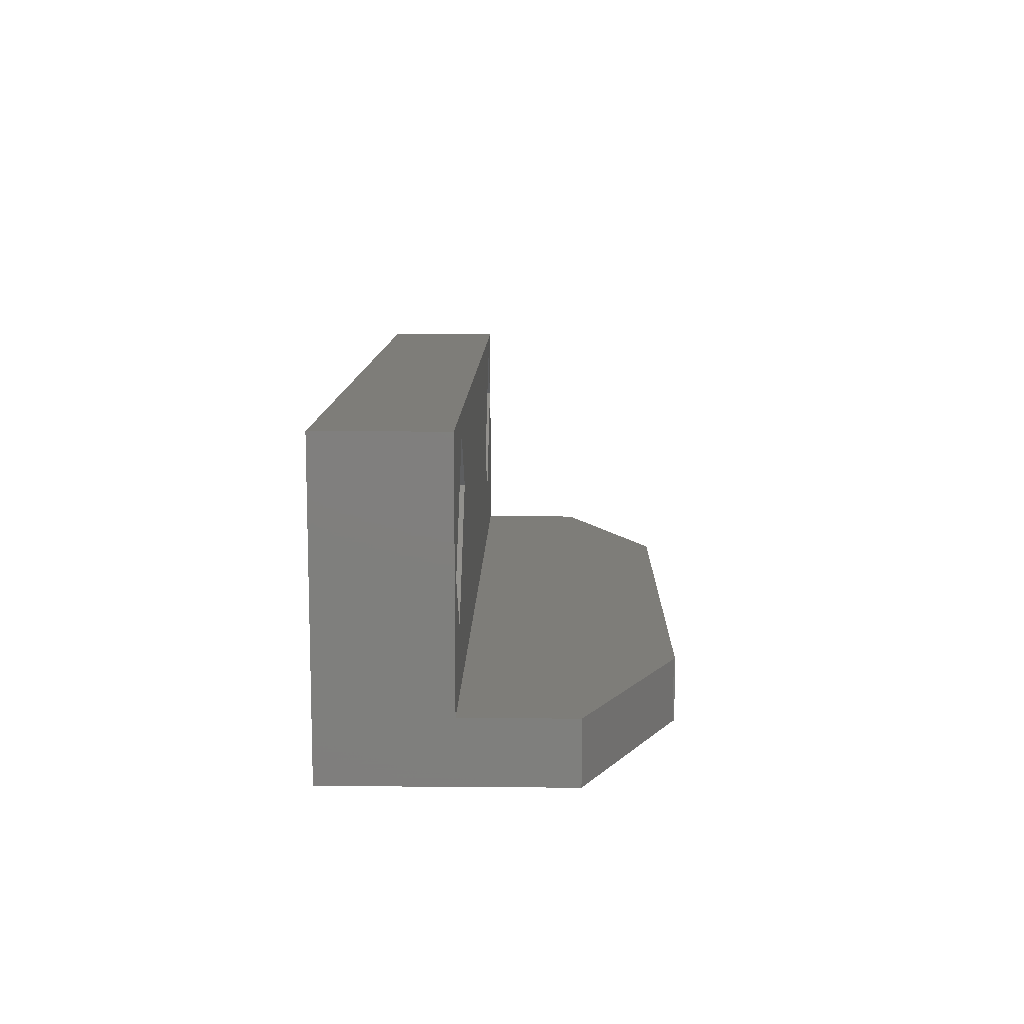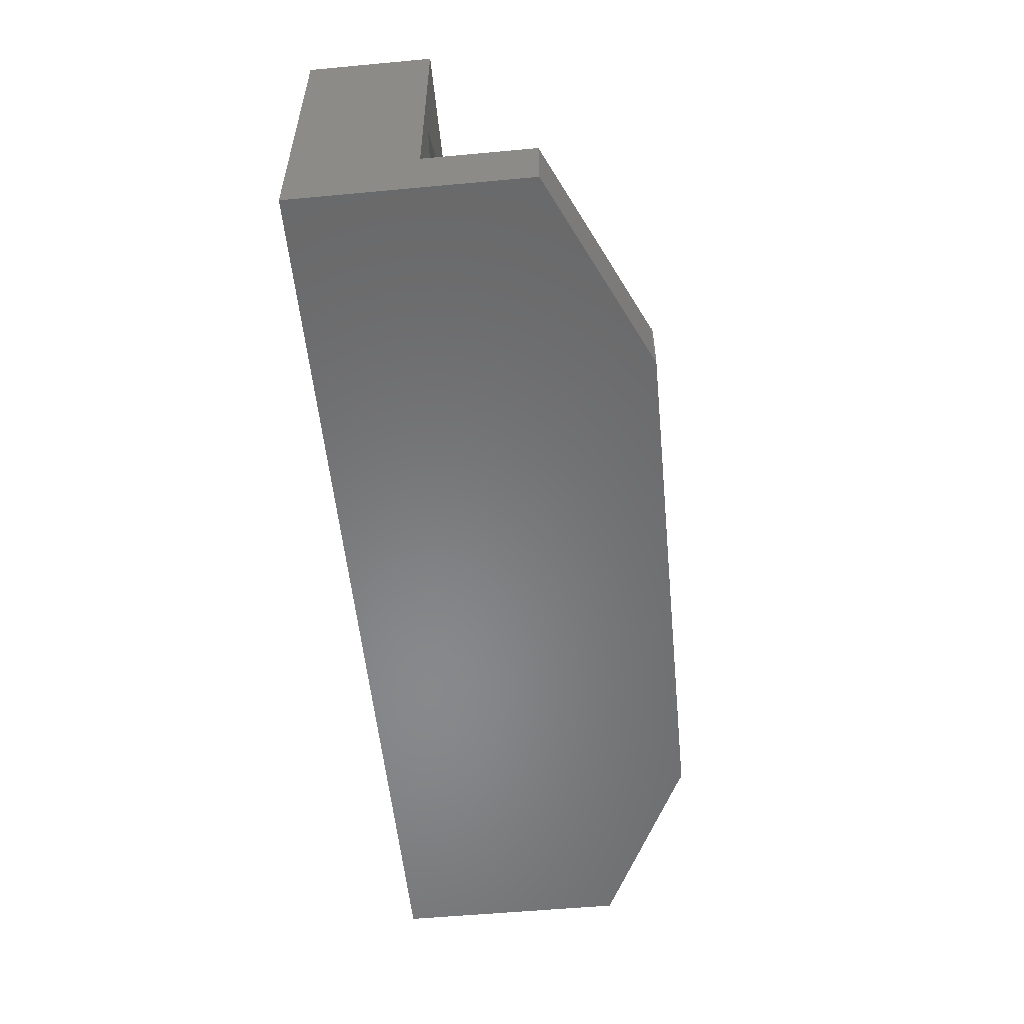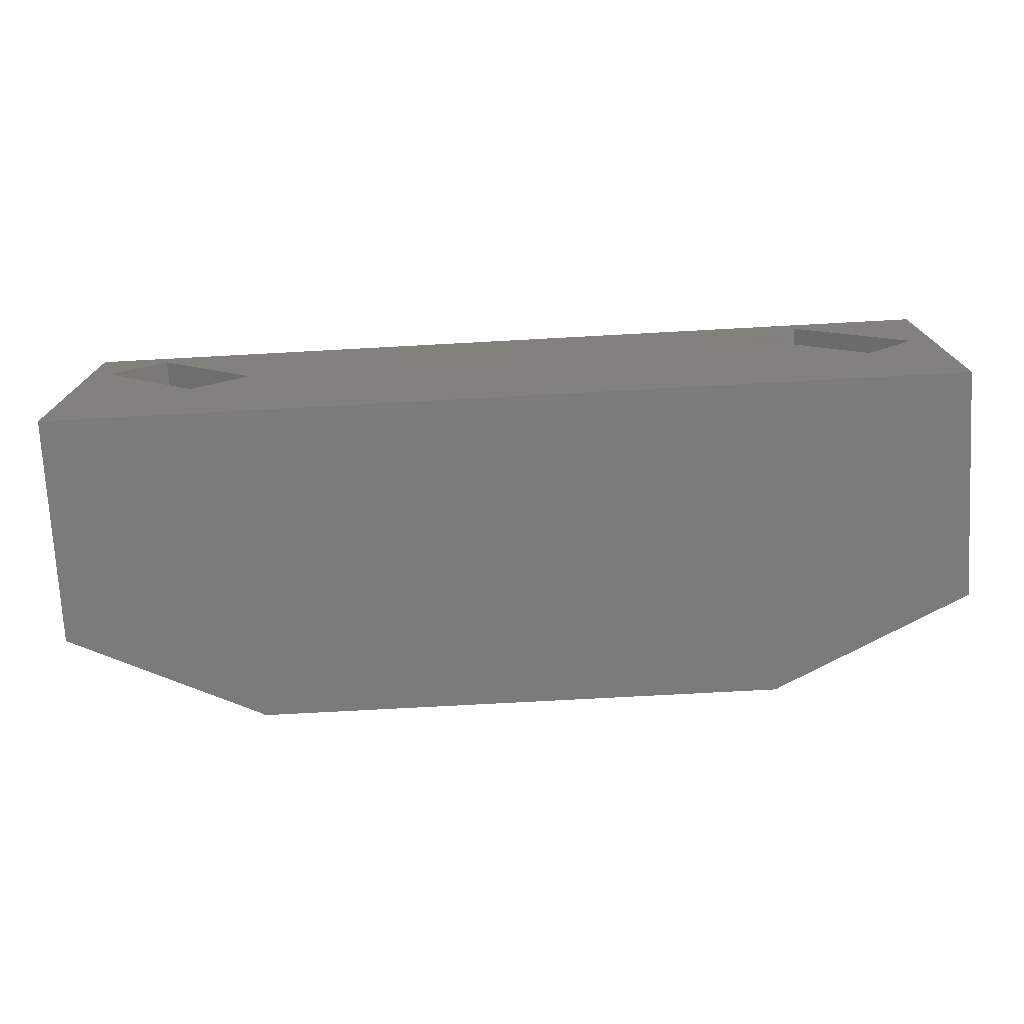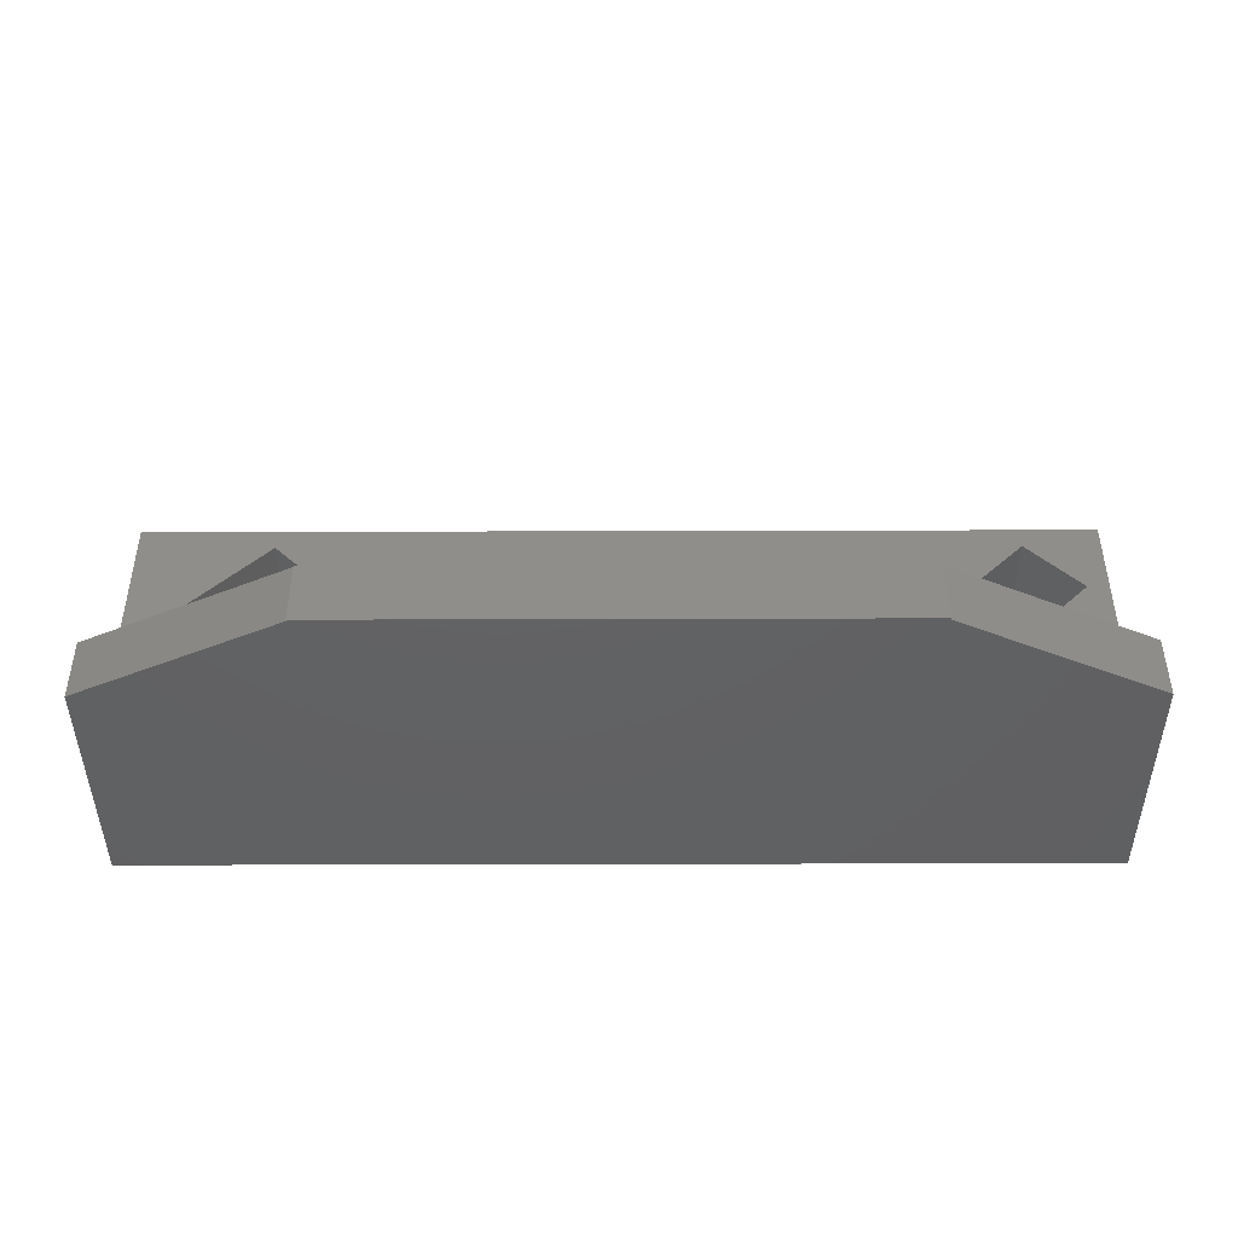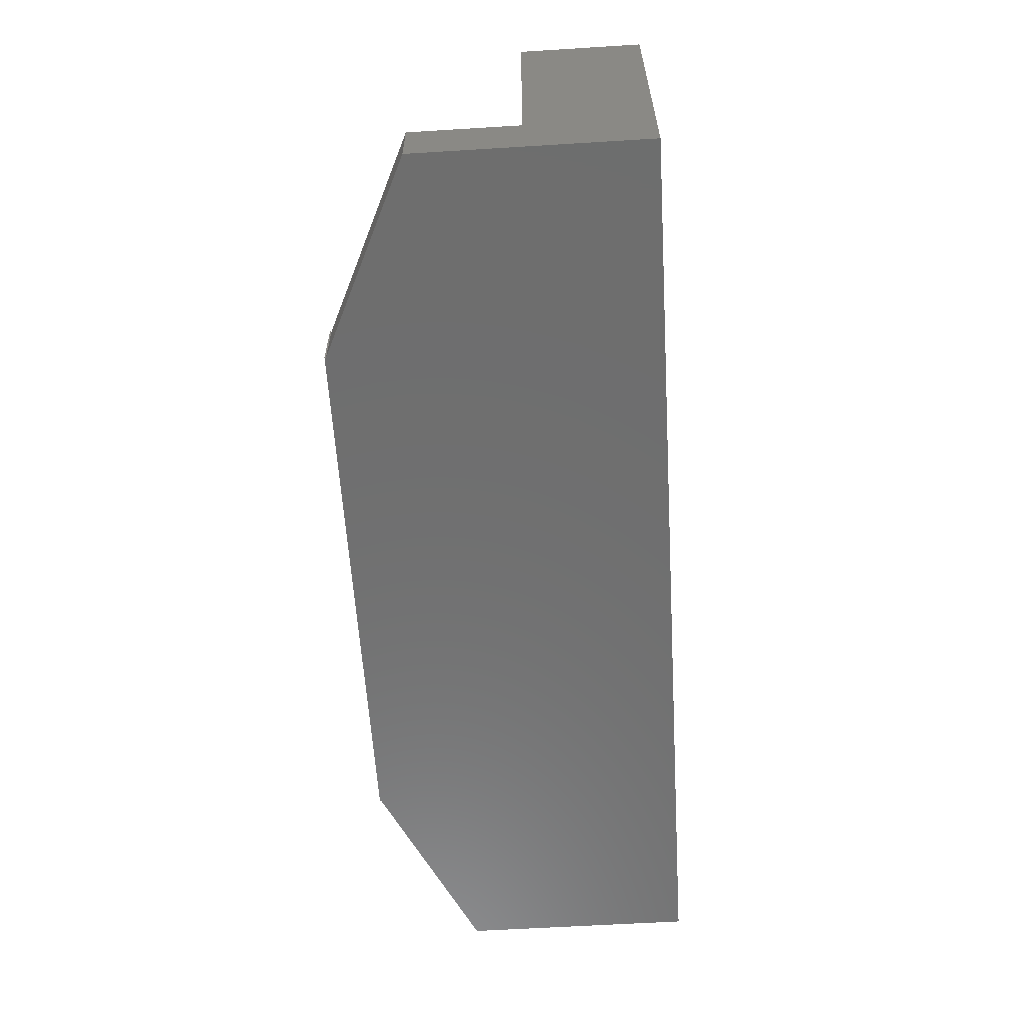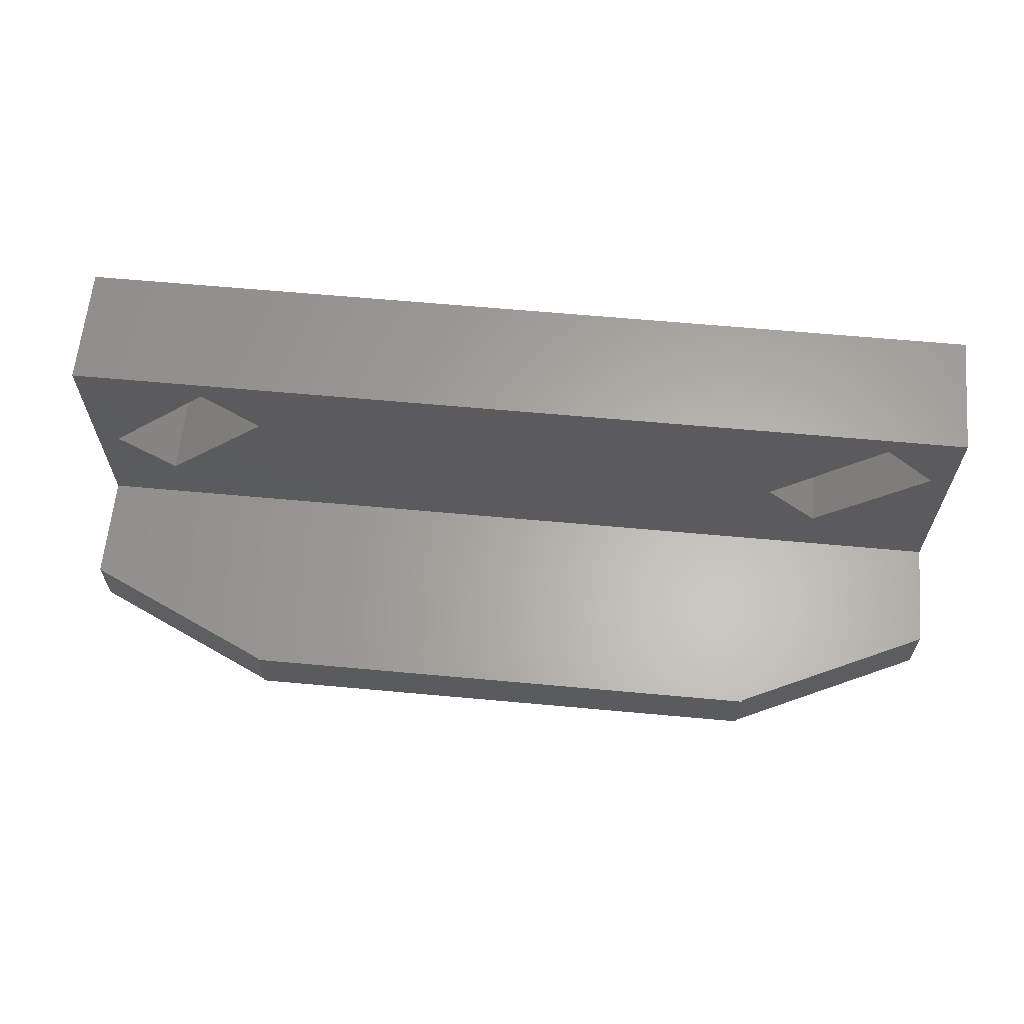
<metadata>
{"format":"stl","ext":"stl","renderer":"f3d","projection":"perspective","resolution":1024,"background":"white","views":[{"elev":10.6,"azim":-88.8,"up":"+Y"},{"elev":-55.0,"azim":-84.4,"up":"+Y"},{"elev":-74.3,"azim":-176.9,"up":"+Y"},{"elev":-43.6,"azim":0.2,"up":"+Y"},{"elev":-60.3,"azim":93.6,"up":"+Y"},{"elev":63.2,"azim":5.3,"up":"+Y"}]}
</metadata>
<code>
# stl→obj: 36 verts, 76 faces
v -30 10 8
v -30 10 0
v -30 -6 8
v -30 -10 0
v -30 -10 15
v -30 -6 15
v 30 -10 0
v 30 -10 15
v 17.35 -10 21
v 17.31 -10 20.92
v -17.31 -10 20.92
v -17.35 -10 21
v -21.43 8.571 0
v 30 10 0
v -28.5 1.5 0
v -24.96 -2.036 0
v -17.89 5.036 0
v 28.61 5.036 0
v 21.54 -2.036 0
v 25.07 8.571 0
v 18 1.5 0
v 30 10 8
v -24.96 -2.036 8
v 30 -6 8
v -17.89 5.036 8
v -28.5 1.5 8
v 21.54 -2.036 8
v -21.43 8.571 8
v 25.07 8.571 8
v 28.61 5.036 8
v 18 1.5 8
v -17.31 -6 20.92
v -17.35 -6 21
v 17.31 -6 20.92
v 17.35 -6 21
v 30 -6 15
f 1 2 3
f 4 5 3
f 4 3 2
f 3 5 6
f 5 4 7
f 8 5 7
f 9 5 10
f 11 5 9
f 12 11 9
f 8 10 5
f 13 2 14
f 4 2 15
f 4 15 16
f 4 16 7
f 17 7 16
f 18 7 19
f 20 13 14
f 19 13 21
f 7 13 19
f 20 14 18
f 7 18 14
f 21 13 20
f 15 2 13
f 13 7 17
f 2 1 14
f 14 1 22
f 23 3 24
f 25 23 24
f 26 3 23
f 1 3 26
f 27 28 24
f 22 1 28
f 29 30 22
f 30 27 24
f 31 28 27
f 29 28 31
f 22 28 29
f 22 30 24
f 28 25 24
f 26 28 1
f 3 6 24
f 24 6 32
f 24 32 33
f 34 33 35
f 24 33 34
f 36 24 34
f 11 32 6
f 5 11 6
f 32 11 33
f 33 11 12
f 33 12 9
f 35 33 9
f 34 35 9
f 10 34 9
f 8 36 34
f 10 8 34
f 24 7 14
f 24 36 8
f 8 7 24
f 22 24 14
f 13 28 26
f 15 13 26
f 23 16 26
f 26 16 15
f 17 25 28
f 13 17 28
f 25 17 23
f 23 17 16
f 20 29 31
f 21 20 31
f 27 19 31
f 31 19 21
f 18 30 29
f 20 18 29
f 30 18 27
f 27 18 19

</code>
